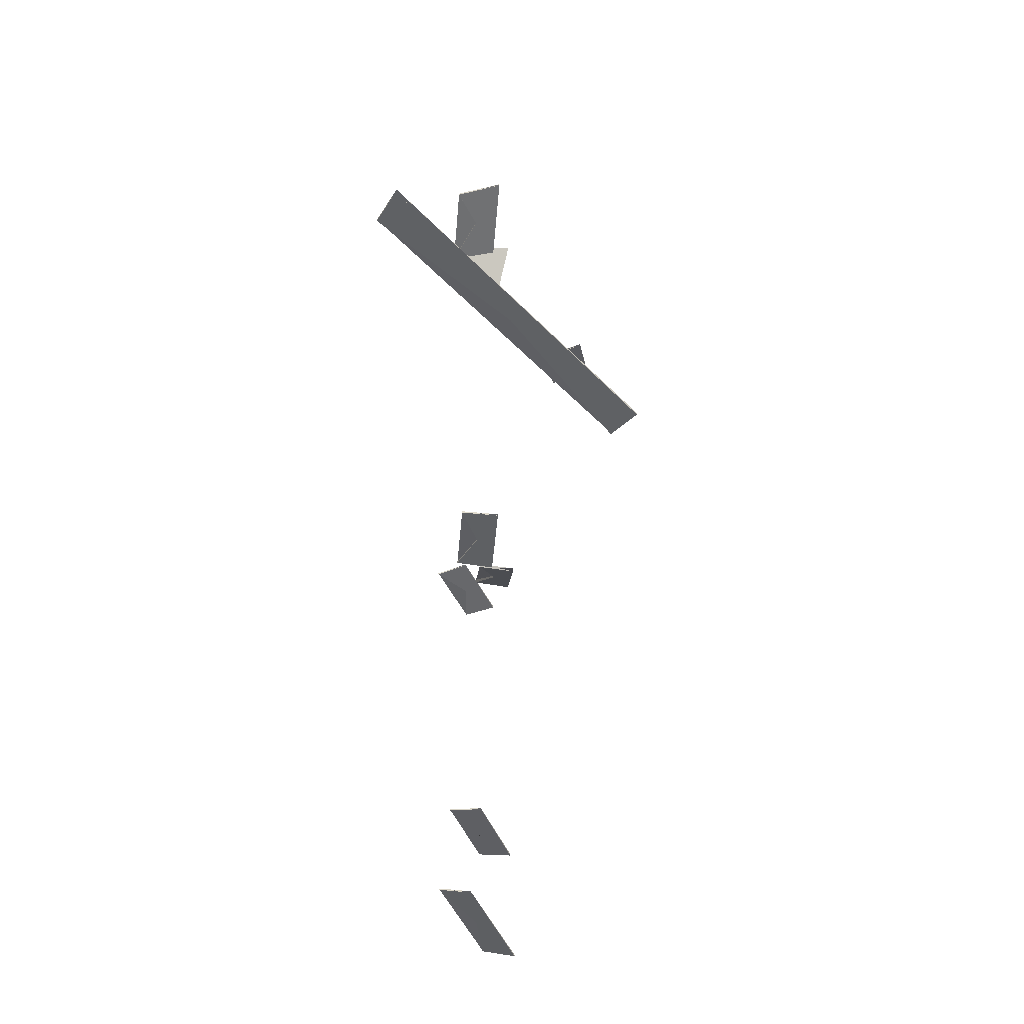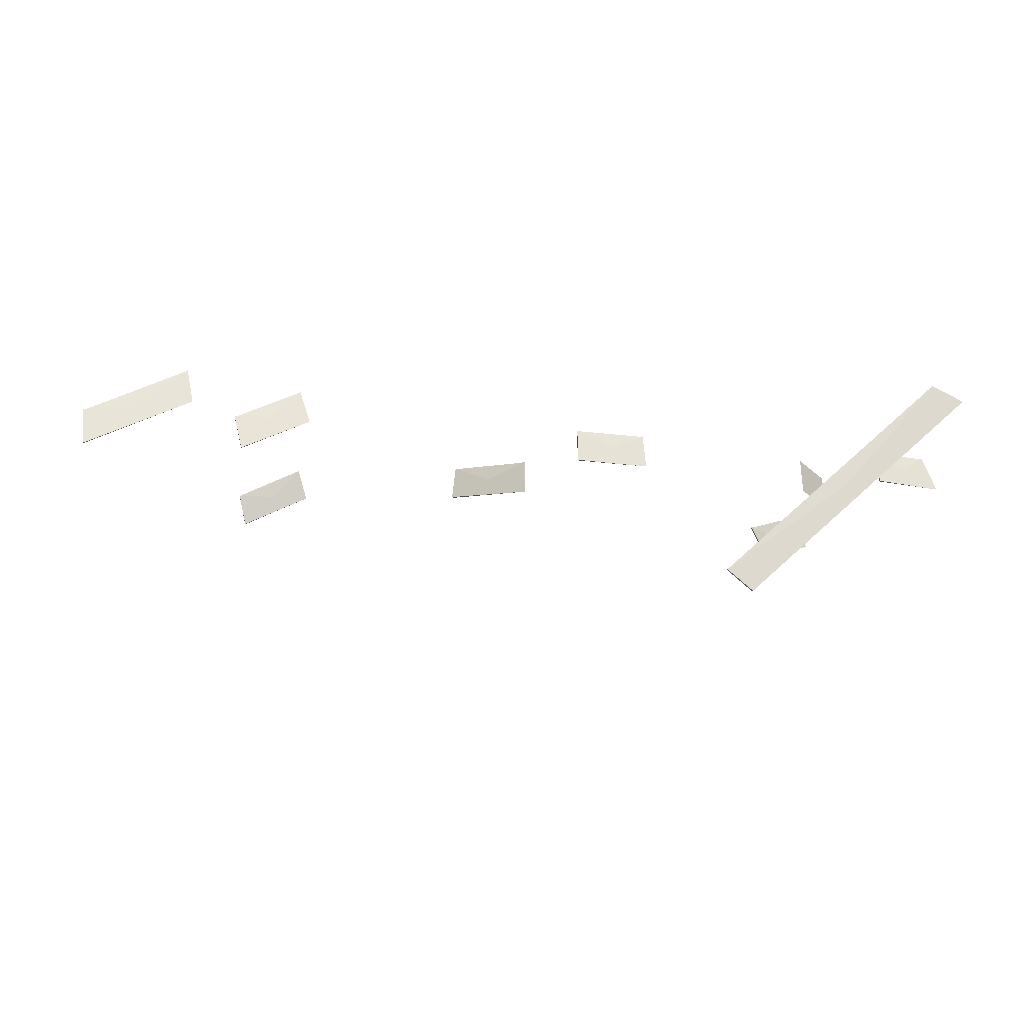
<metadata>
{"format":"obj","ext":"obj","renderer":"f3d","projection":"perspective","resolution":1024,"background":"white","views":[{"elev":-54.8,"azim":90.0,"up":"+Y"},{"elev":-14.2,"azim":-10.2,"up":"+Z"}]}
</metadata>
<code>
o Cut_1_Vigor
v -0.3959 1.309 0.02658
v -0.4066 1.322 0.07676
v -0.3125 1.323 0.1207
v -0.2985 1.31 0.07197
v -0.3959 1.305 0.02658
v -0.4066 1.318 0.07676
v -0.2985 1.307 0.07197
v -0.3125 1.32 0.1207
f 1 2 3 4
f 5 8 7 6
f 1 5 6 2
f 2 6 7 3
f 3 7 8 4
f 5 1 4 8
o Cut_2_Vigor
v -0.3707 1.907 0.05833
v -0.3824 1.9 0.1081
v -0.2807 1.888 0.1555
v -0.2655 1.894 0.1074
v -0.3707 1.904 0.05833
v -0.3824 1.897 0.1081
v -0.2655 1.891 0.1074
v -0.2807 1.885 0.1555
f 9 10 11 12
f 13 16 15 14
f 9 13 14 10
f 10 14 15 11
f 11 15 16 12
f 13 9 12 16
o Cut_3_Vigor
v -0.6188 1.3 0.0196
v -0.6223 1.314 0.07313
v -0.4771 1.313 0.1408
v -0.4683 1.298 0.08978
v -0.6188 1.297 0.0196
v -0.6223 1.311 0.07313
v -0.4683 1.296 0.08978
v -0.4771 1.31 0.1408
f 17 18 19 20
f 21 24 23 22
f 17 21 22 18
f 18 22 23 19
f 19 23 24 20
f 21 17 20 24
o Cut_4_Vigor
v 0.1183 1.377 0.05277
v 0.1192 1.387 0.1029
v 0.2191 1.371 0.09415
v 0.2213 1.361 0.04376
v 0.1183 1.374 0.05277
v 0.1192 1.383 0.1029
v 0.2213 1.358 0.04376
v 0.2191 1.368 0.09415
f 25 26 27 28
f 29 32 31 30
f 25 29 30 26
f 26 30 31 27
f 27 31 32 28
f 29 25 28 32
o Cut_5_Vigor
v 0.6153 1.396 0.04825
v 0.6007 1.406 0.09972
v 0.6918 1.408 0.09174
v 0.7094 1.398 0.04002
v 0.6153 1.393 0.04825
v 0.6007 1.403 0.09972
v 0.7094 1.395 0.04002
v 0.6918 1.404 0.09174
f 33 34 35 36
f 37 40 39 38
f 33 37 38 34
f 34 38 39 35
f 35 39 40 36
f 37 33 36 40
o Cut_6_Vigor
v -0.04812 1.551 0.03052
v -0.04225 1.556 0.0802
v 0.05336 1.469 0.07183
v 0.05044 1.461 0.0219
v -0.05178 1.549 0.03084
v -0.04581 1.553 0.08051
v 0.04678 1.459 0.02222
v 0.04981 1.466 0.07214
f 41 42 43 44
f 45 48 47 46
f 41 45 46 42
f 42 46 47 43
f 43 47 48 44
f 45 41 44 48
o Cut_7_Vigor
v 0.5104 1.463 0.04521
v 0.51 1.471 0.09763
v 0.5587 1.51 0.08275
v 0.5608 1.503 0.02982
v 0.5133 1.465 0.04433
v 0.5128 1.473 0.09678
v 0.5637 1.506 0.02893
v 0.5615 1.512 0.08189
f 49 50 51 52
f 53 56 55 54
f 49 53 54 50
f 50 54 55 51
f 51 55 56 52
f 53 49 52 56
o Cut_8_Vigor
v 0.4255 1.409 -0.07891
v 0.4046 1.417 -0.03223
v 0.4595 1.395 -0.02056
v 0.4818 1.386 -0.06692
v 0.4255 1.405 -0.07891
v 0.4046 1.413 -0.03223
v 0.4818 1.382 -0.06692
v 0.4595 1.391 -0.02056
f 57 58 59 60
f 61 64 63 62
f 57 61 62 58
f 58 62 63 59
f 59 63 64 60
f 61 57 60 64
o Cut_9_Canopy
v 0.3868 1.365 -0.1454
v 0.35 1.373 -0.1113
v 0.6882 1.341 0.1933
v 0.7335 1.332 0.1668
v 0.3868 1.361 -0.1454
v 0.35 1.369 -0.1113
v 0.7335 1.328 0.1668
v 0.6882 1.337 0.1933
f 65 66 67 68
f 69 72 71 70
f 65 69 70 66
f 66 70 71 67
f 67 71 72 68
f 69 65 68 72

</code>
